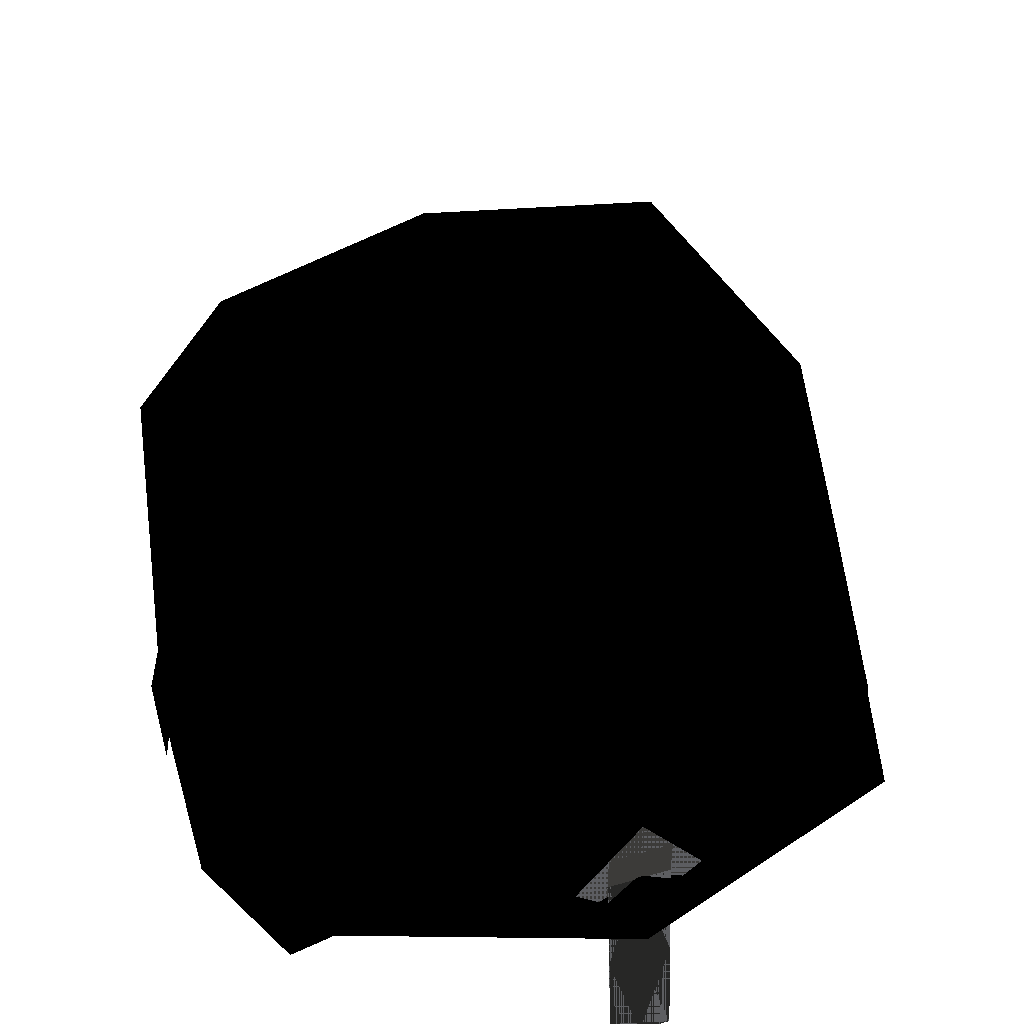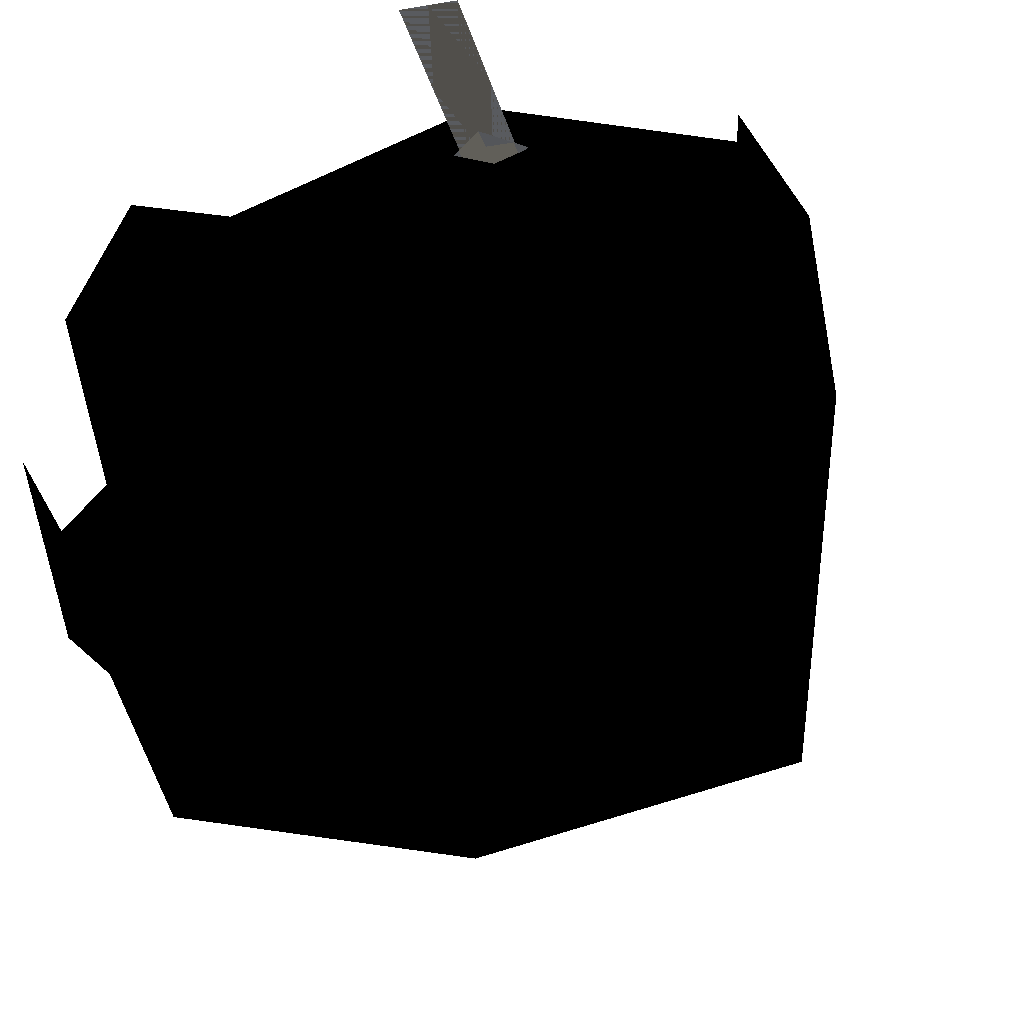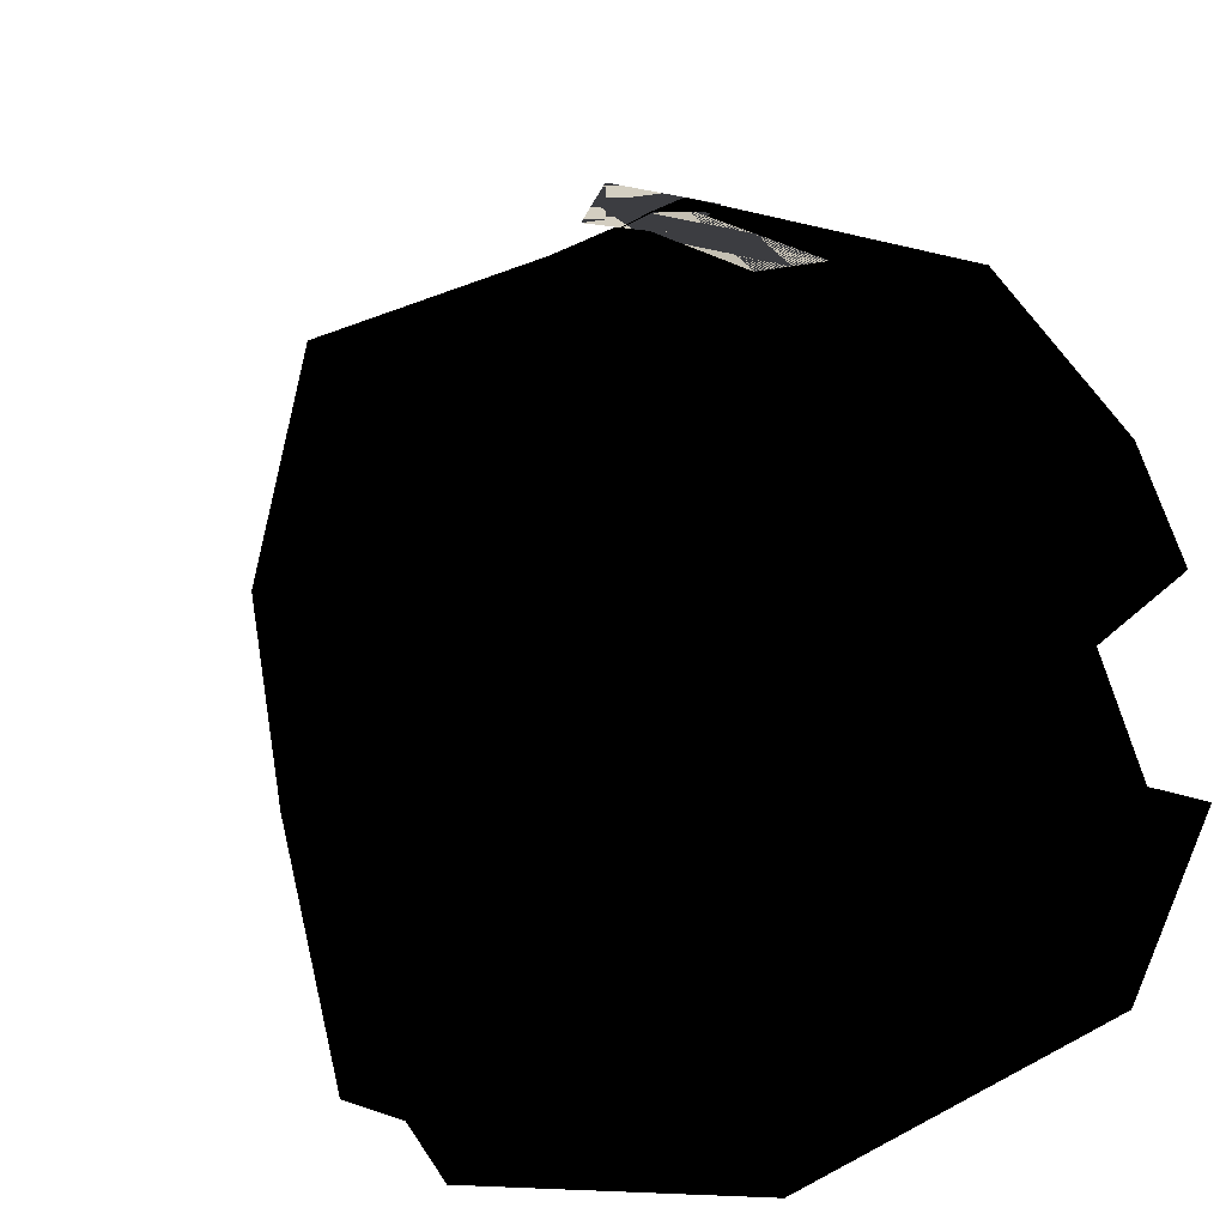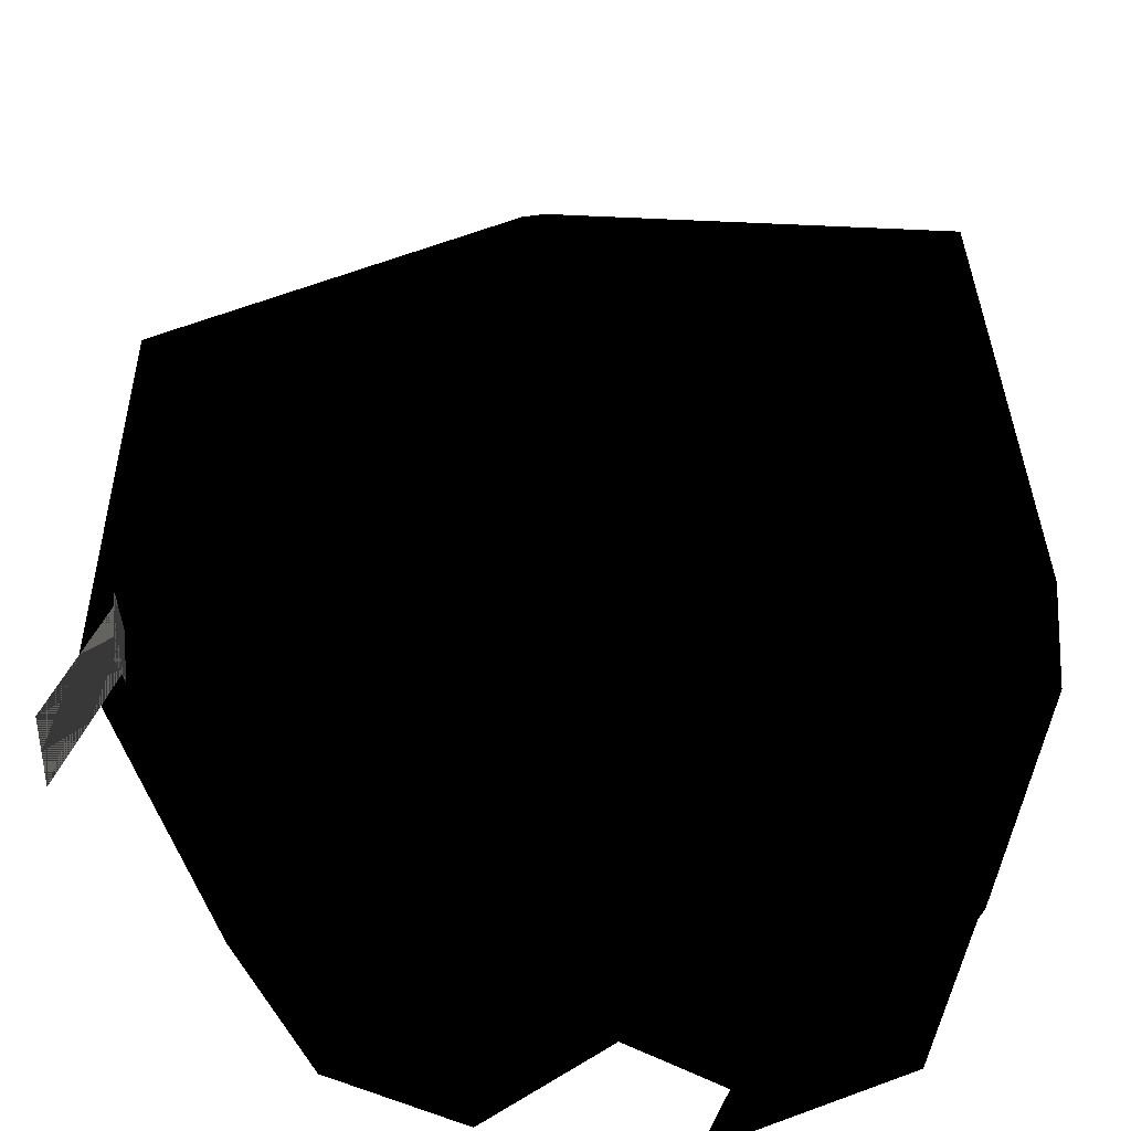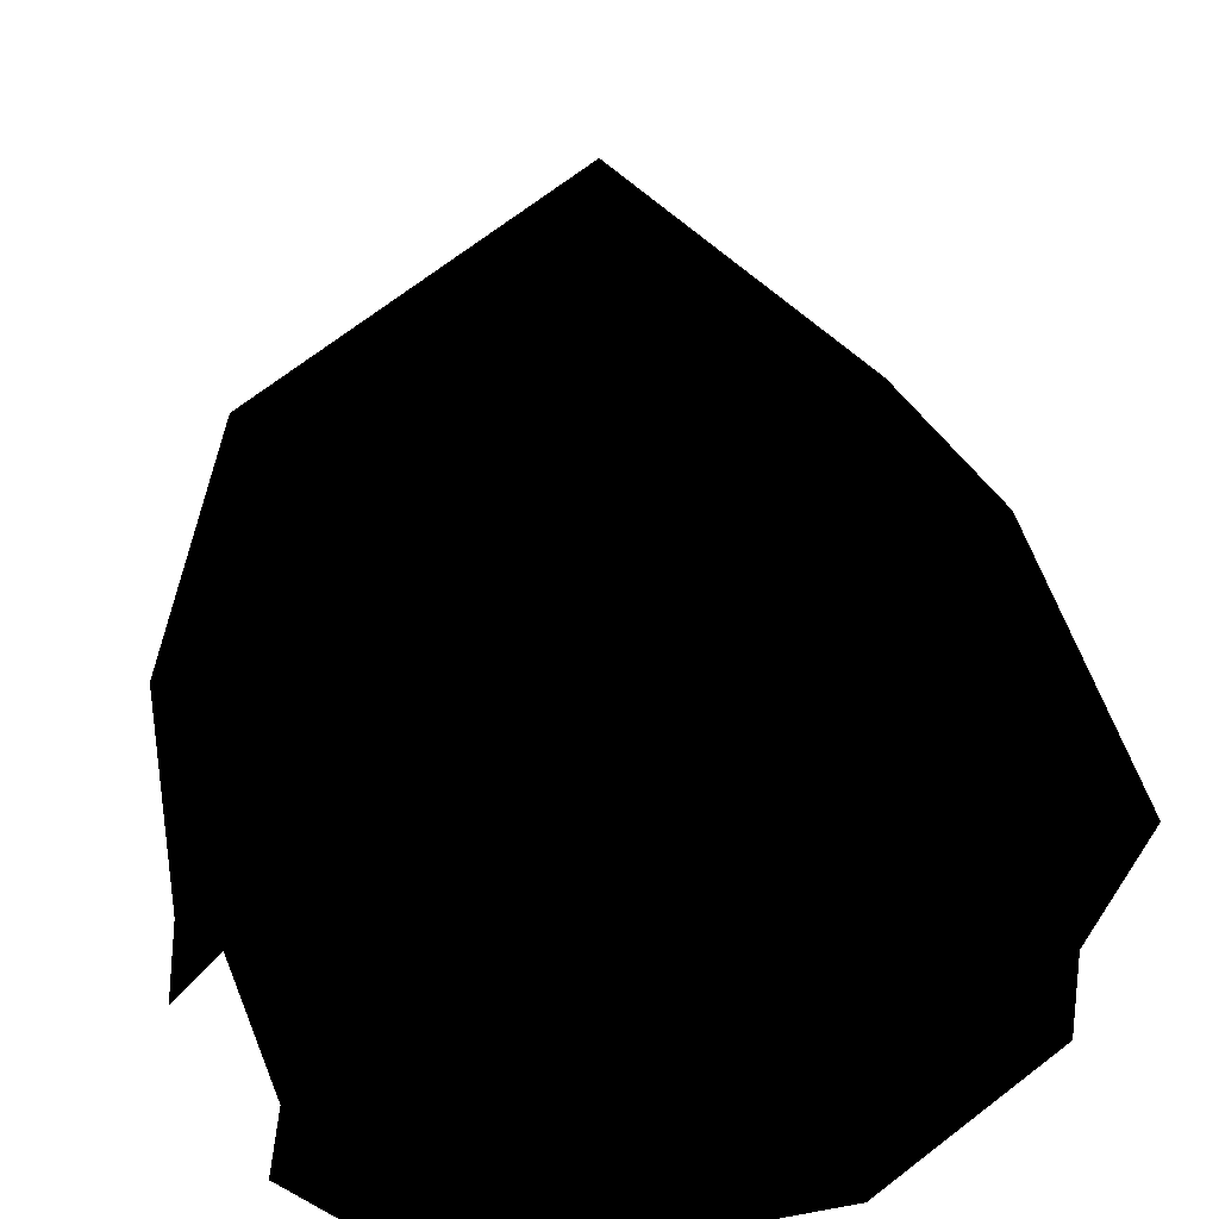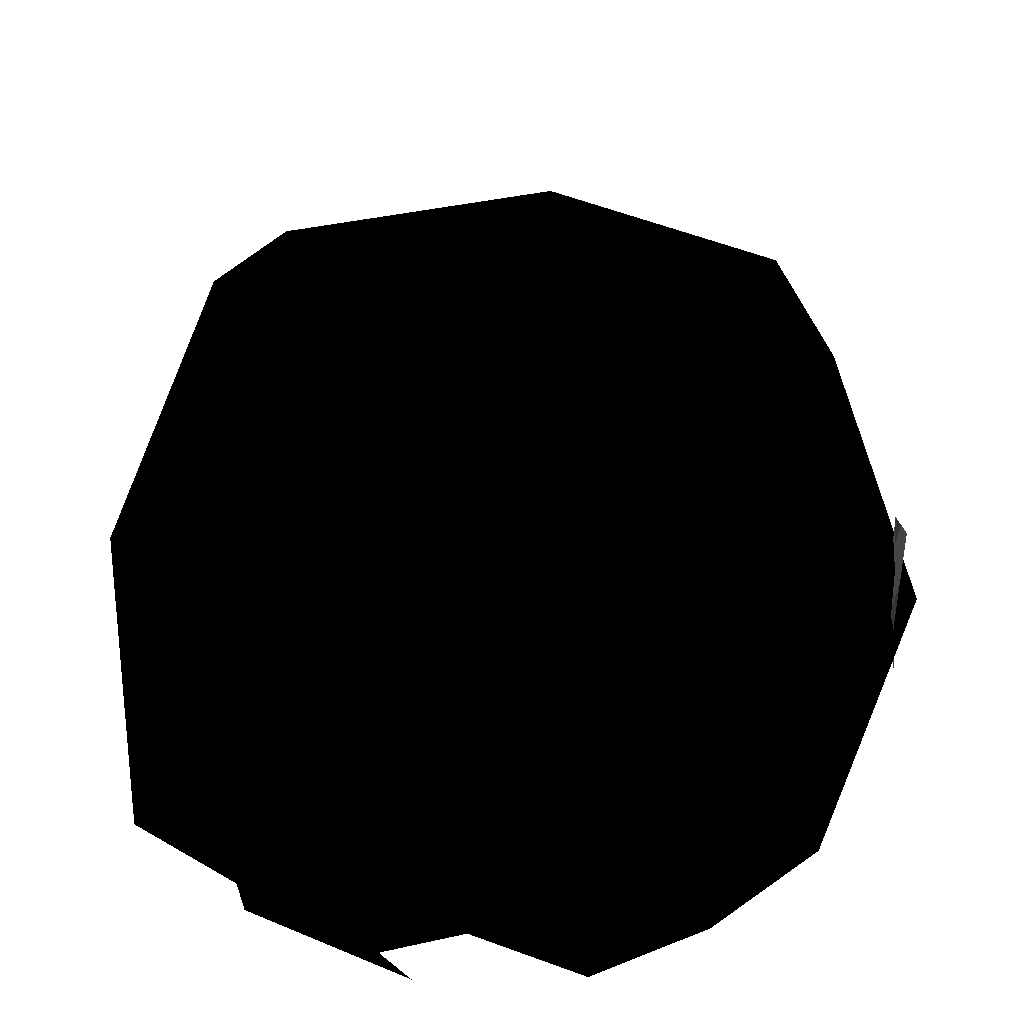
<metadata>
{"format":"obj","ext":"obj","renderer":"f3d","projection":"perspective","resolution":1024,"background":"white","views":[{"elev":52.4,"azim":-17.7,"up":"+Y"},{"elev":-25.2,"azim":15.1,"up":"+Z"},{"elev":25.0,"azim":-23.7,"up":"+Z"},{"elev":-69.2,"azim":94.8,"up":"+Y"},{"elev":26.9,"azim":148.5,"up":"+Y"},{"elev":64.5,"azim":-85.5,"up":"+Y"}]}
</metadata>
<code>
o 92
v 0 33 -49
v -40 34 -40
v -29 67 -26
v 0 67 -33
v 40 34 -40
v 0 4 -45
v -37 68 7
v 0 100 7
v -29 68 36
v 0 68 42
v 29 68 36
v 37 68 7
v 29 67 -26
v -36 32 47
v 0 32 59
v -48 24 3
v -40 12 -29
v -48 12 -9
v -40 0 -29
v -48 0 -5
v -40 8 35
v -48 8 19
v 36 32 47
v 48 24 3
v 40 8 35
v 48 8 19
v 40 12 -29
v 40 0 -29
v 48 12 -9
v 48 0 -5
v -4 8 59
v 4 8 59
v 4 40 55
v -4 40 55
v 8 40 55
v 0 52 55
v -8 40 55
v 0 32 55
f 1 2 3
f 1 3 4
f 1 4 5
f 1 5 6
f 1 6 2
f 1 2 6
f 1 6 5
f 1 5 4
f 1 4 3
f 1 3 2
f 2 3 7
f 2 7 3
f 3 7 8
f 3 8 4
f 3 4 8
f 3 8 7
f 7 8 9
f 7 9 8
f 8 9 10
f 8 10 11
f 8 11 12
f 8 12 13
f 8 13 4
f 8 4 13
f 8 13 12
f 8 12 11
f 8 11 10
f 8 10 9
f 9 10 14
f 9 14 10
f 10 14 15
f 10 15 11
f 10 11 15
f 10 15 14
f 2 16 7
f 2 7 16
f 2 16 17
f 2 17 16
f 16 17 18
f 16 18 17
f 17 18 19
f 17 19 18
f 18 19 20
f 18 20 19
f 16 14 9
f 16 9 7
f 16 7 9
f 16 9 14
f 16 14 21
f 16 21 14
f 21 16 22
f 21 22 16
f 15 23 11
f 15 11 23
f 23 11 12
f 23 12 11
f 12 23 24
f 12 24 13
f 12 13 24
f 12 24 23
f 23 24 25
f 23 25 24
f 24 25 26
f 24 26 25
f 24 5 13
f 24 13 5
f 24 5 27
f 24 27 5
f 5 27 6
f 5 6 27
f 27 6 28
f 27 28 6
f 28 27 29
f 28 29 30
f 28 30 29
f 28 29 27
f 27 29 24
f 27 24 29
f 5 4 13
f 5 13 4
f 6 17 2
f 6 2 17
f 6 17 19
f 6 19 17
f 31 32 33
f 31 33 34
f 31 34 32
f 32 34 33
f 35 36 37
f 35 37 38
f 35 38 36
f 36 38 37

</code>
